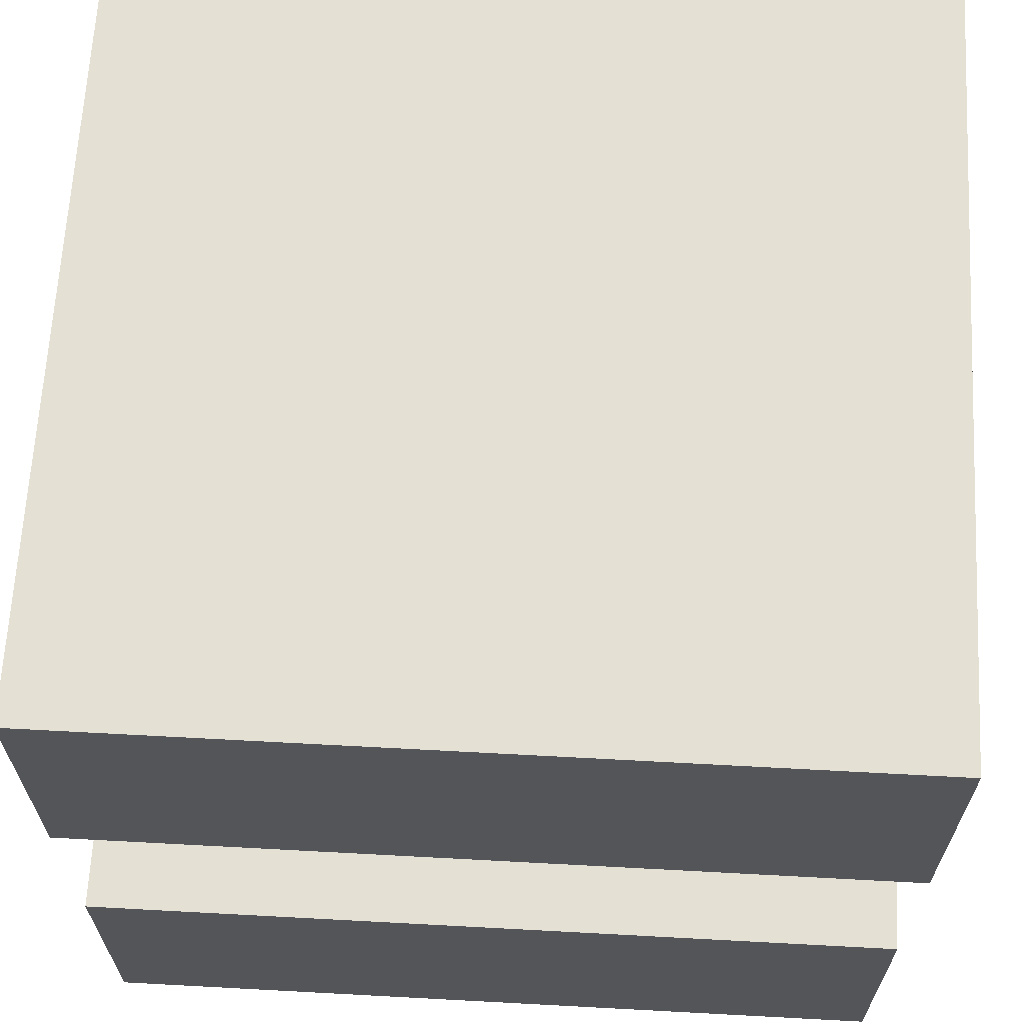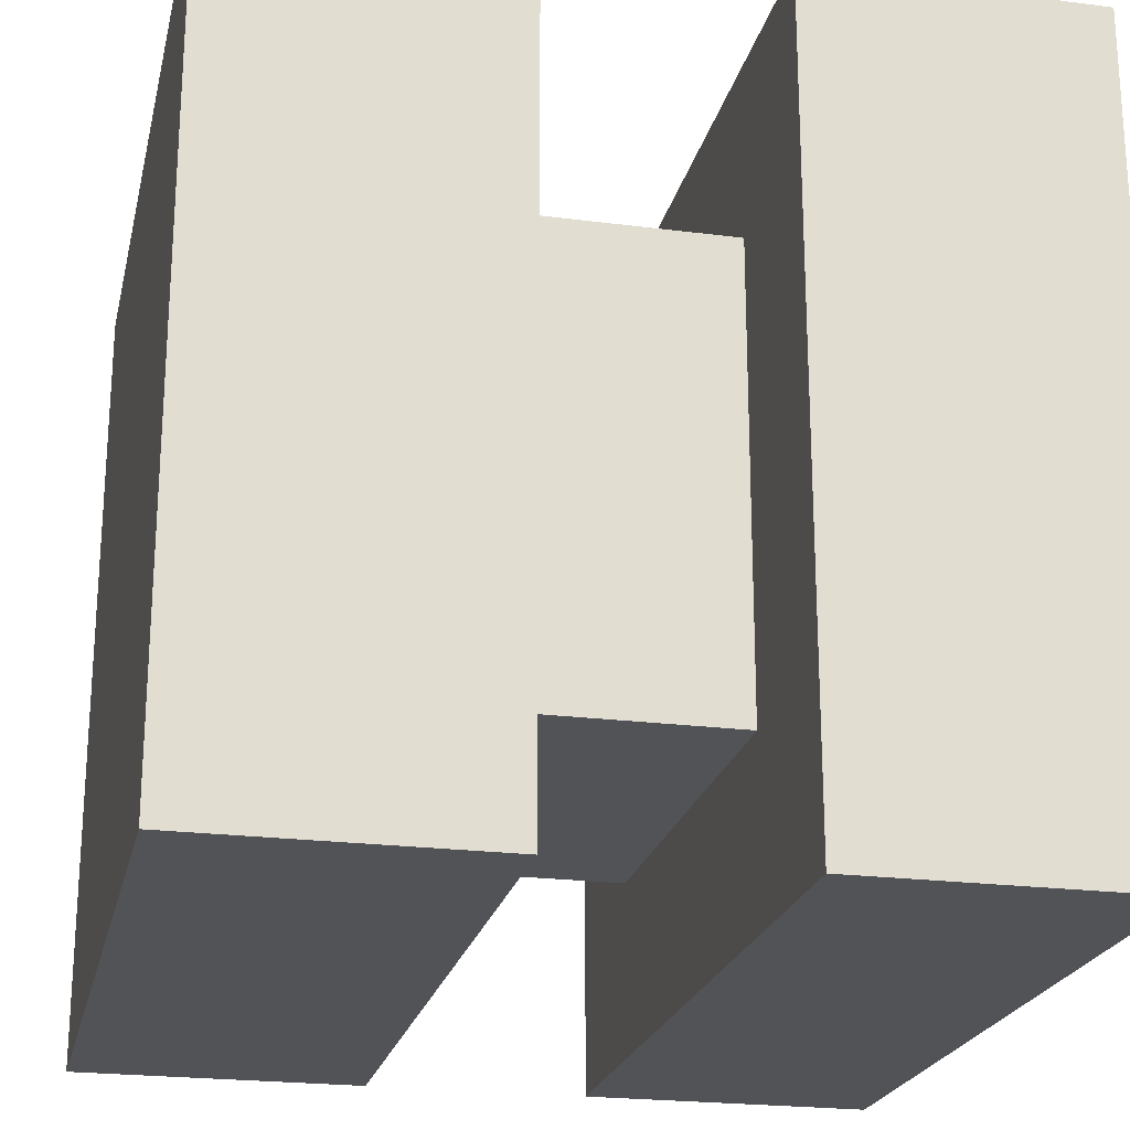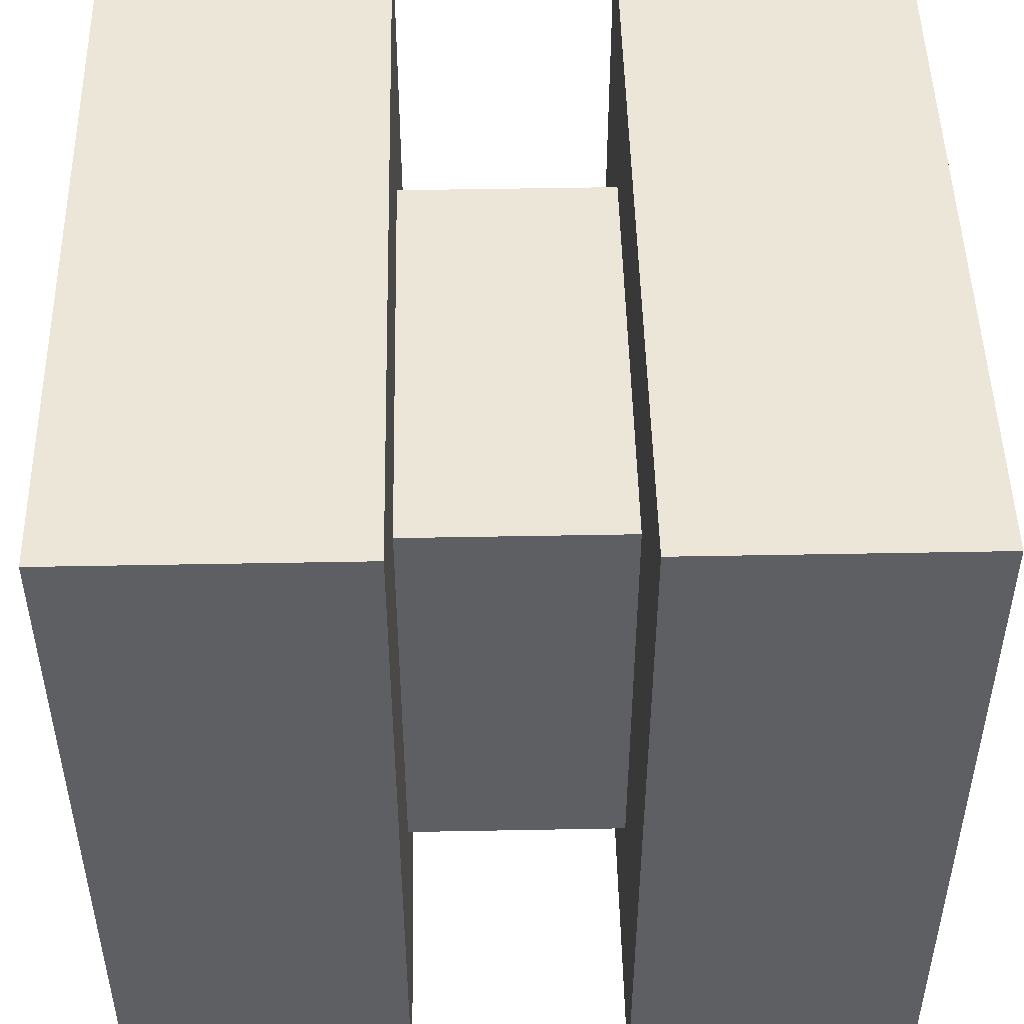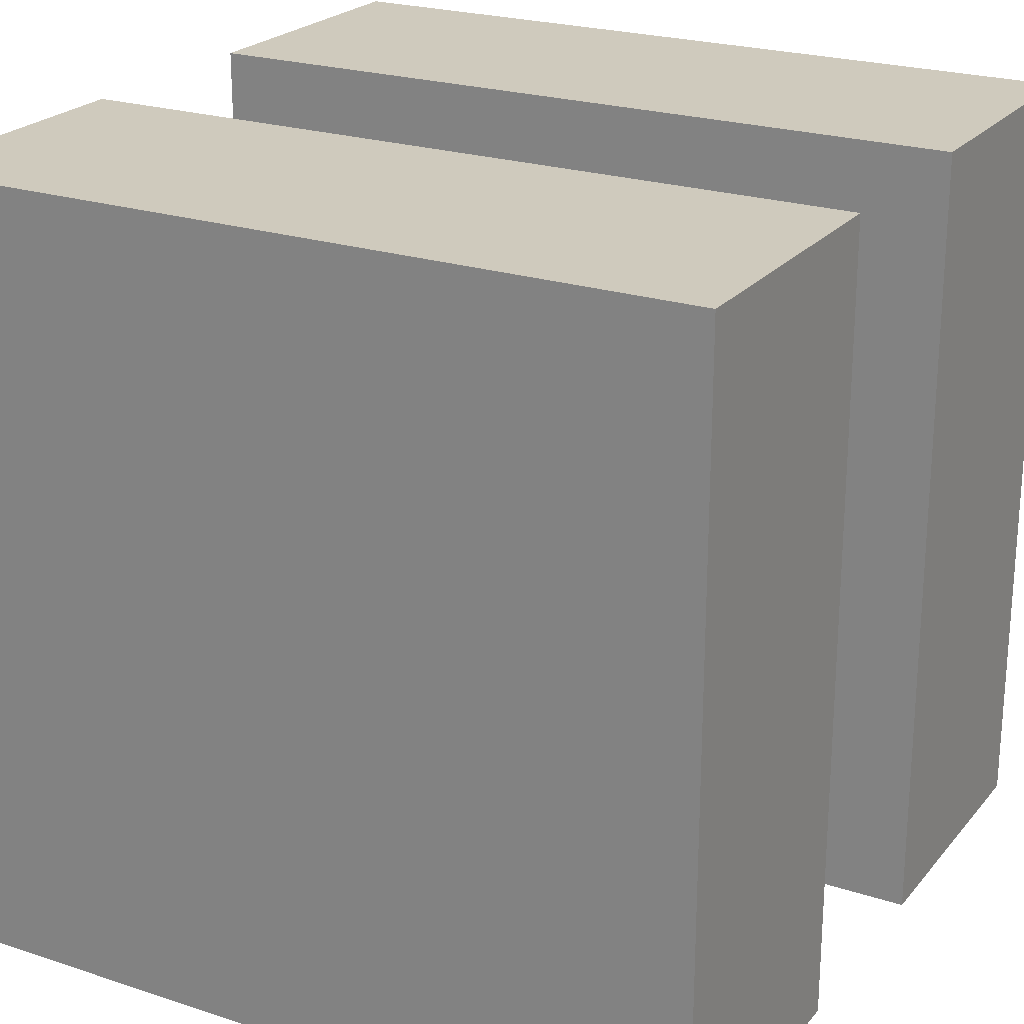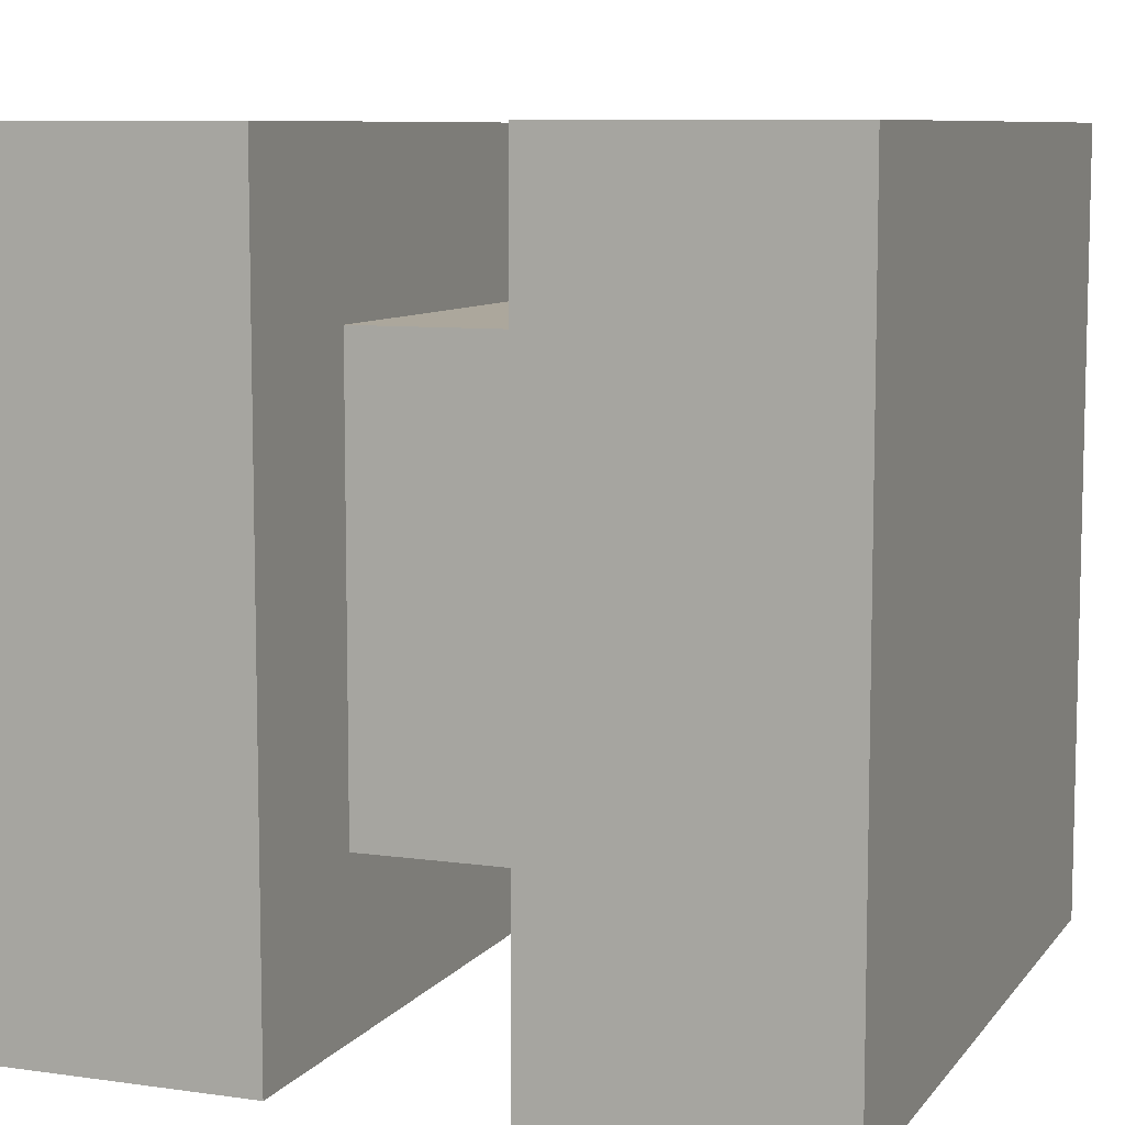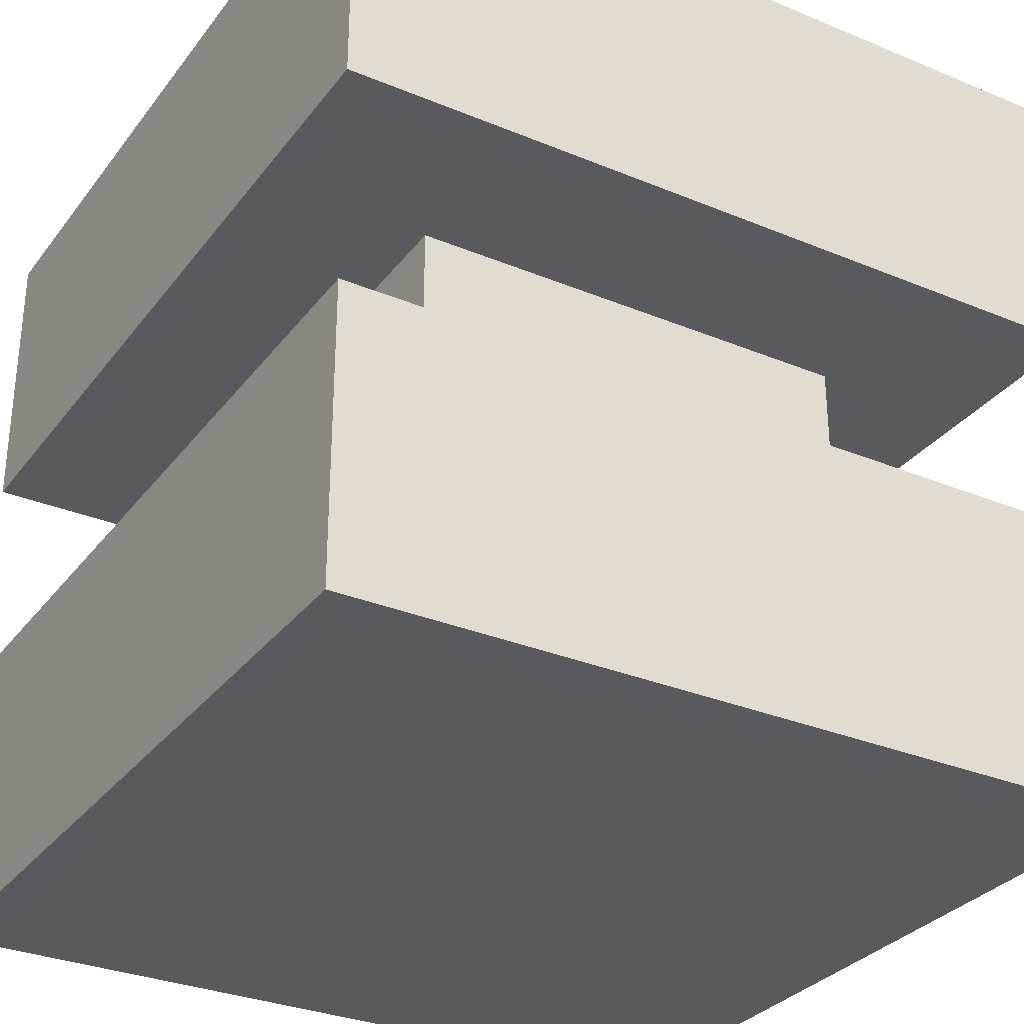
<metadata>
{"format":"obj","ext":"obj","renderer":"f3d","projection":"perspective","resolution":1024,"background":"white","views":[{"elev":65.2,"azim":3.1,"up":"+Z"},{"elev":-22.4,"azim":-102.6,"up":"+Y"},{"elev":48.8,"azim":-91.2,"up":"+Y"},{"elev":23.1,"azim":29.1,"up":"+Y"},{"elev":8.4,"azim":-68.9,"up":"+Y"},{"elev":-31.2,"azim":149.4,"up":"+Z"}]}
</metadata>
<code>
o Cube
v -0.5 0.5 -0.5
v -0.5 0.5 0.5
v 0.5 0.5 -0.5
v 0.5 0.5 0.5
v -0.5 -0.5 -0.5
v -0.5 -0.5 0.5
v 0.5 -0.5 -0.5
v 0.5 -0.5 0.5
v -0.5 0.5 -0.138
v -0.5 0.5 0.138
v 0.5 0.5 0.138
v 0.5 0.5 -0.138
v 0.5 -0.5 0.138
v 0.5 -0.5 -0.138
v -0.5 -0.5 0.138
v -0.5 -0.5 -0.138
v -0.5 0.5 -0.138
v -0.5 0.5 0.138
v 0.5 0.5 0.138
v 0.5 0.5 -0.138
v 0.5 -0.5 0.138
v 0.5 -0.5 -0.138
v -0.5 -0.5 0.138
v -0.5 -0.5 -0.138
v -0.2866 0.2866 -0.138
v -0.2866 0.2866 0.138
v 0.2866 0.2866 0.138
v 0.2866 0.2866 -0.138
v 0.2866 -0.2866 0.138
v 0.2866 -0.2866 -0.138
v -0.2866 -0.2866 0.138
v -0.2866 -0.2866 -0.138
g Cube_Cube_Material.003
f 2 11 10
f 4 13 11
f 8 15 13
f 6 10 15
f 7 1 3
f 4 6 8
f 16 1 5
f 9 24 17
f 14 5 7
f 16 22 24
f 12 7 3
f 14 20 22
f 9 3 1
f 12 17 20
f 18 31 23
f 23 29 21
f 21 27 19
f 19 26 18
f 10 19 18
f 11 21 19
f 13 23 21
f 15 18 23
f 31 25 32
f 29 32 30
f 27 30 28
f 26 28 25
f 17 28 20
f 20 30 22
f 22 32 24
f 24 25 17
f 2 4 11
f 4 8 13
f 8 6 15
f 6 2 10
f 7 5 1
f 4 2 6
f 16 9 1
f 9 16 24
f 14 16 5
f 16 14 22
f 12 14 7
f 14 12 20
f 9 12 3
f 12 9 17
f 18 26 31
f 23 31 29
f 21 29 27
f 19 27 26
f 10 11 19
f 11 13 21
f 13 15 23
f 15 10 18
f 31 26 25
f 29 31 32
f 27 29 30
f 26 27 28
f 17 25 28
f 20 28 30
f 22 30 32
f 24 32 25

</code>
